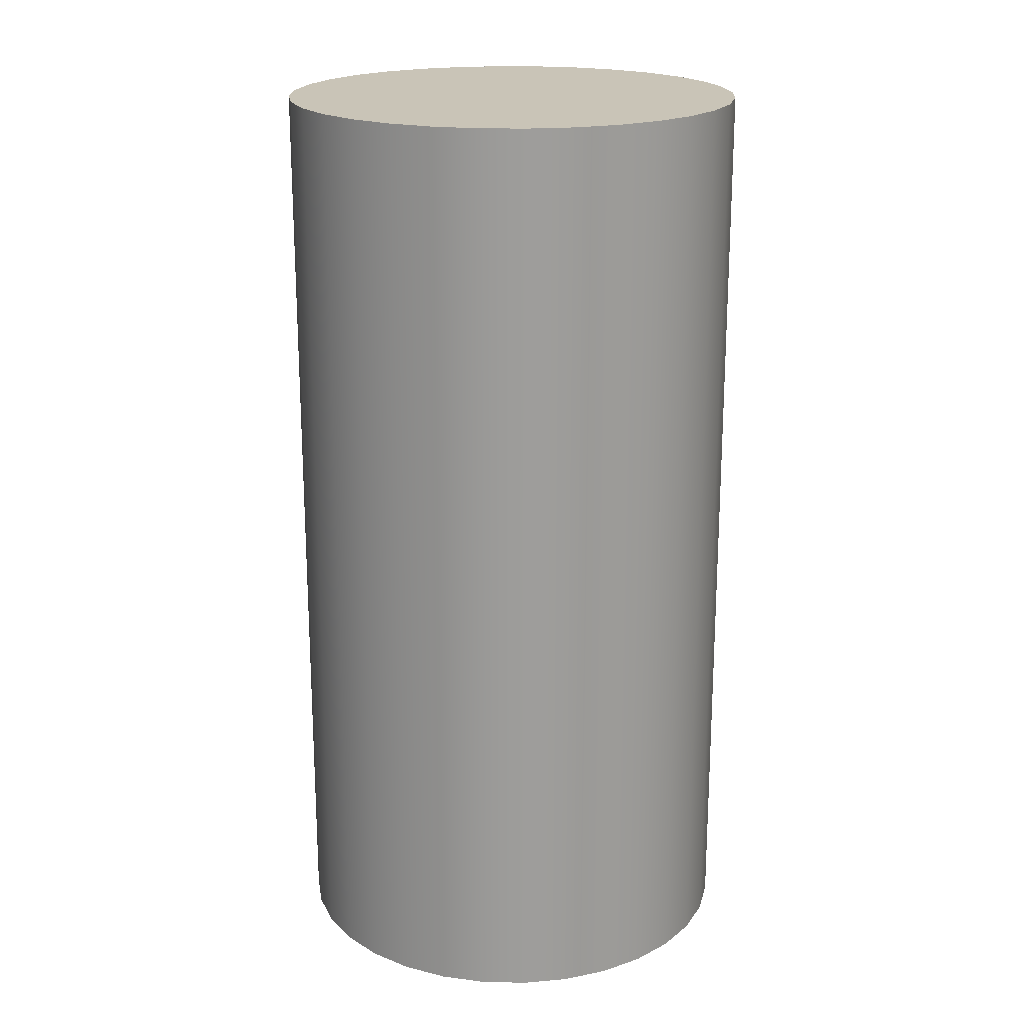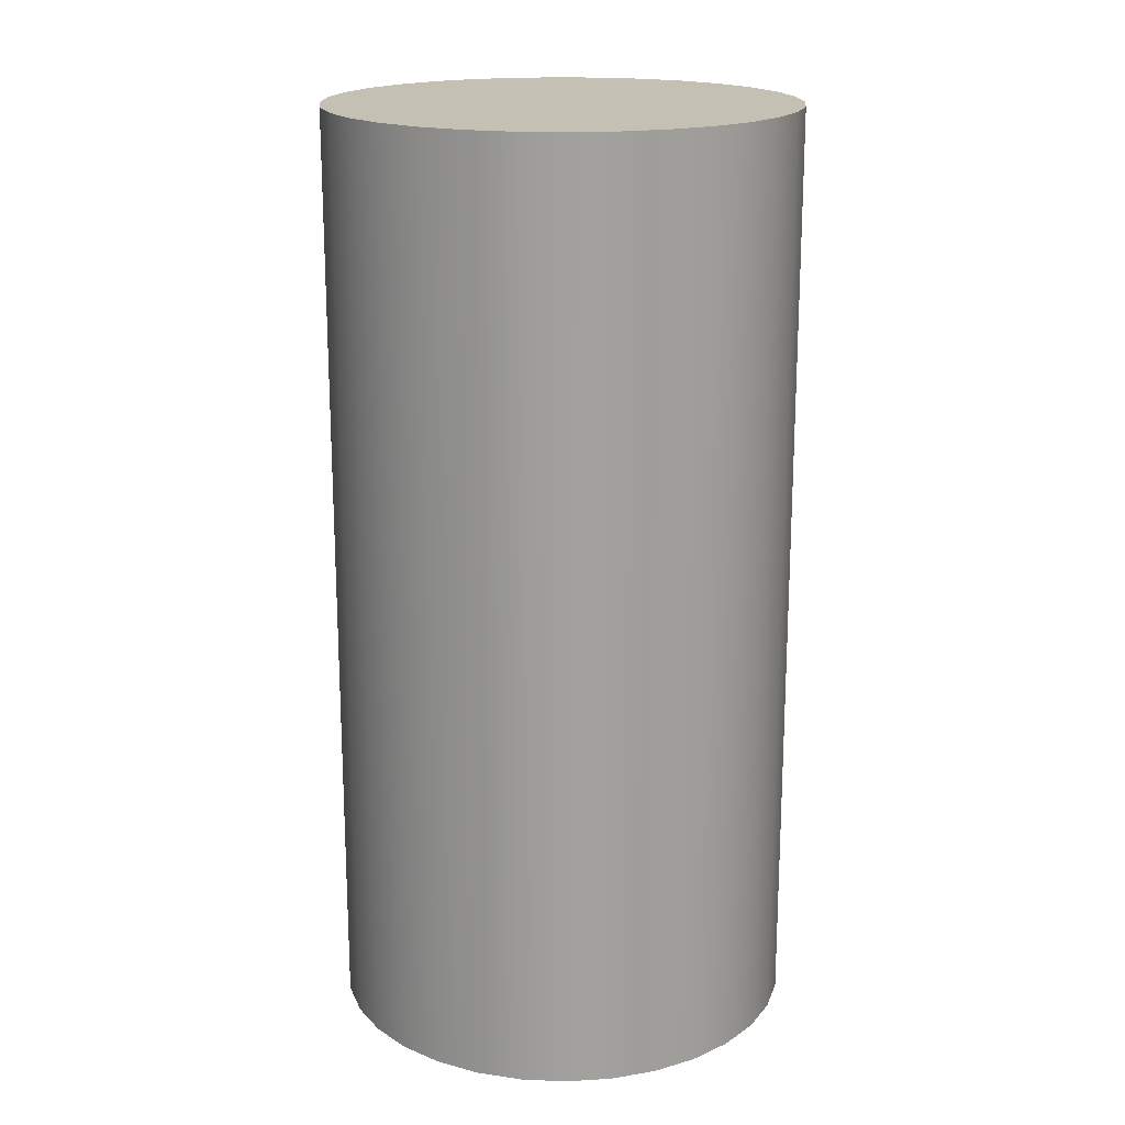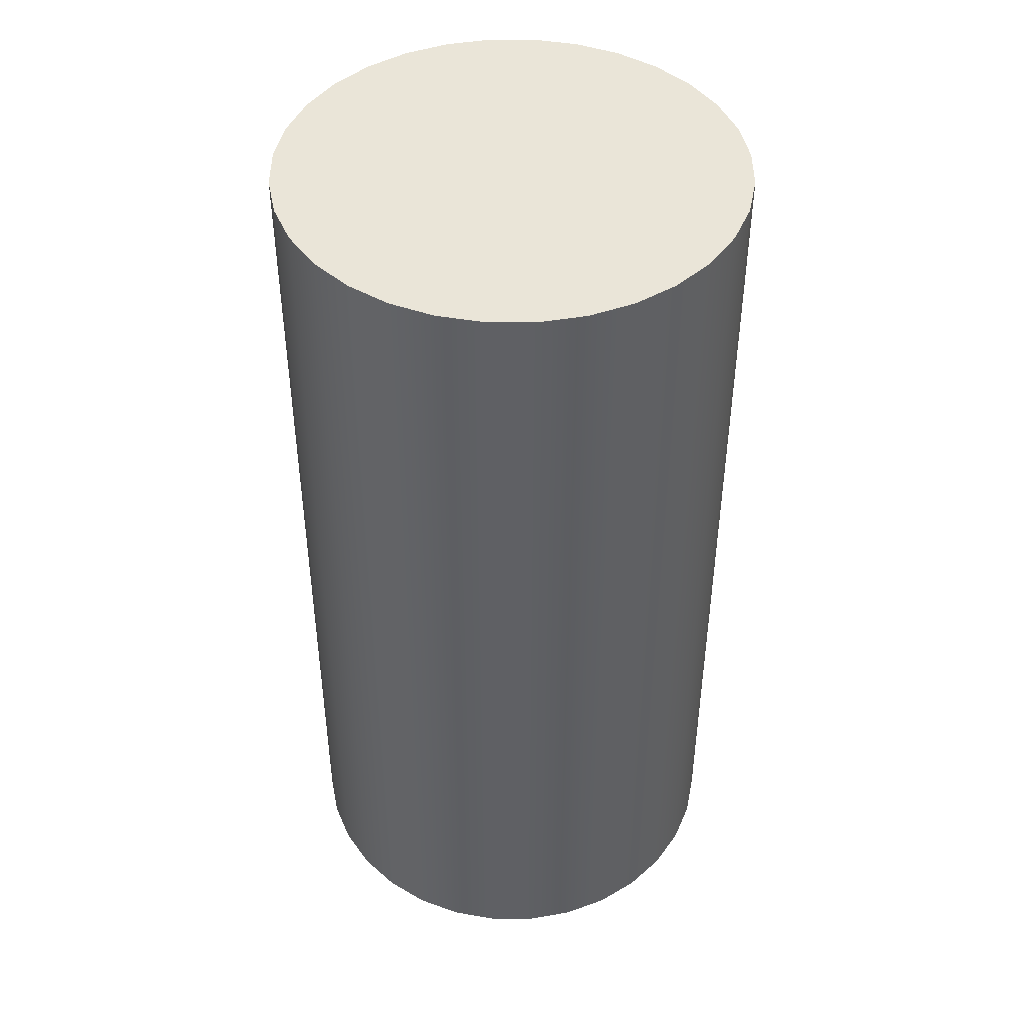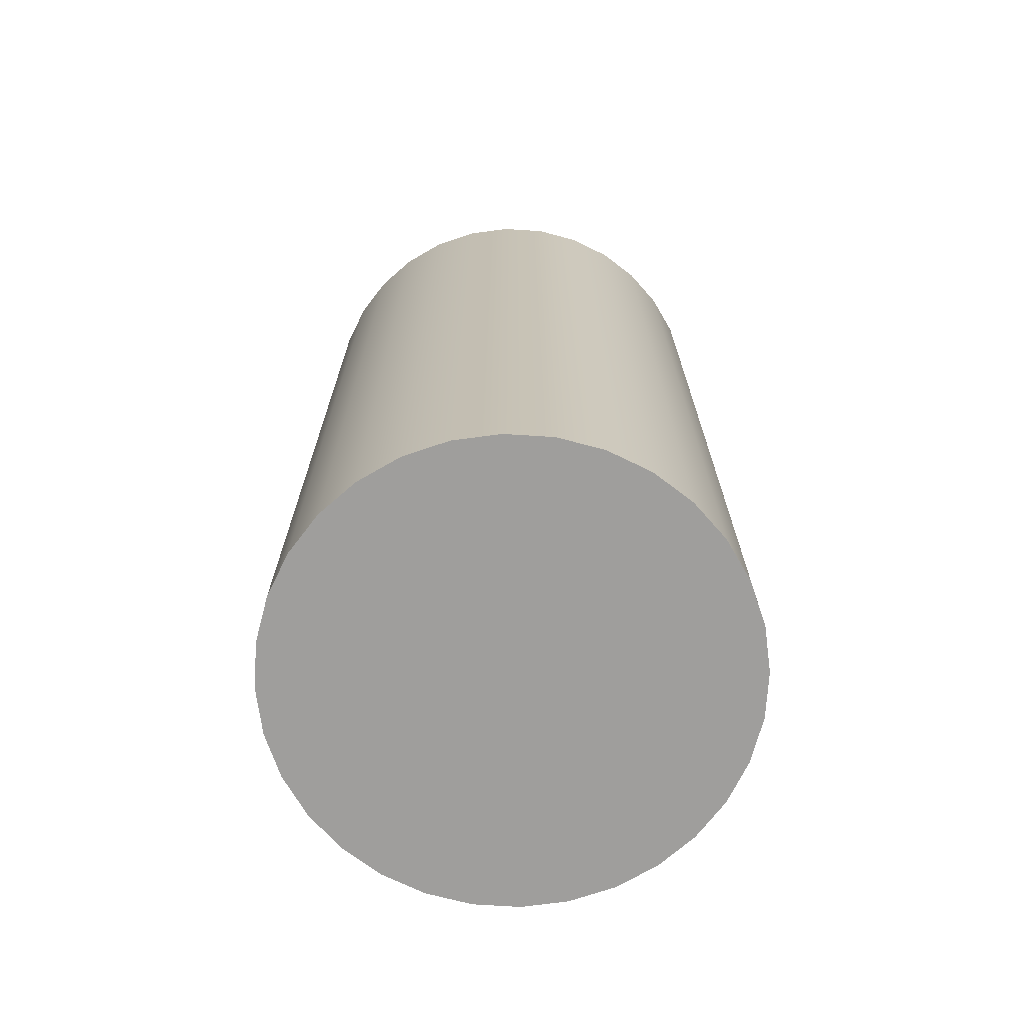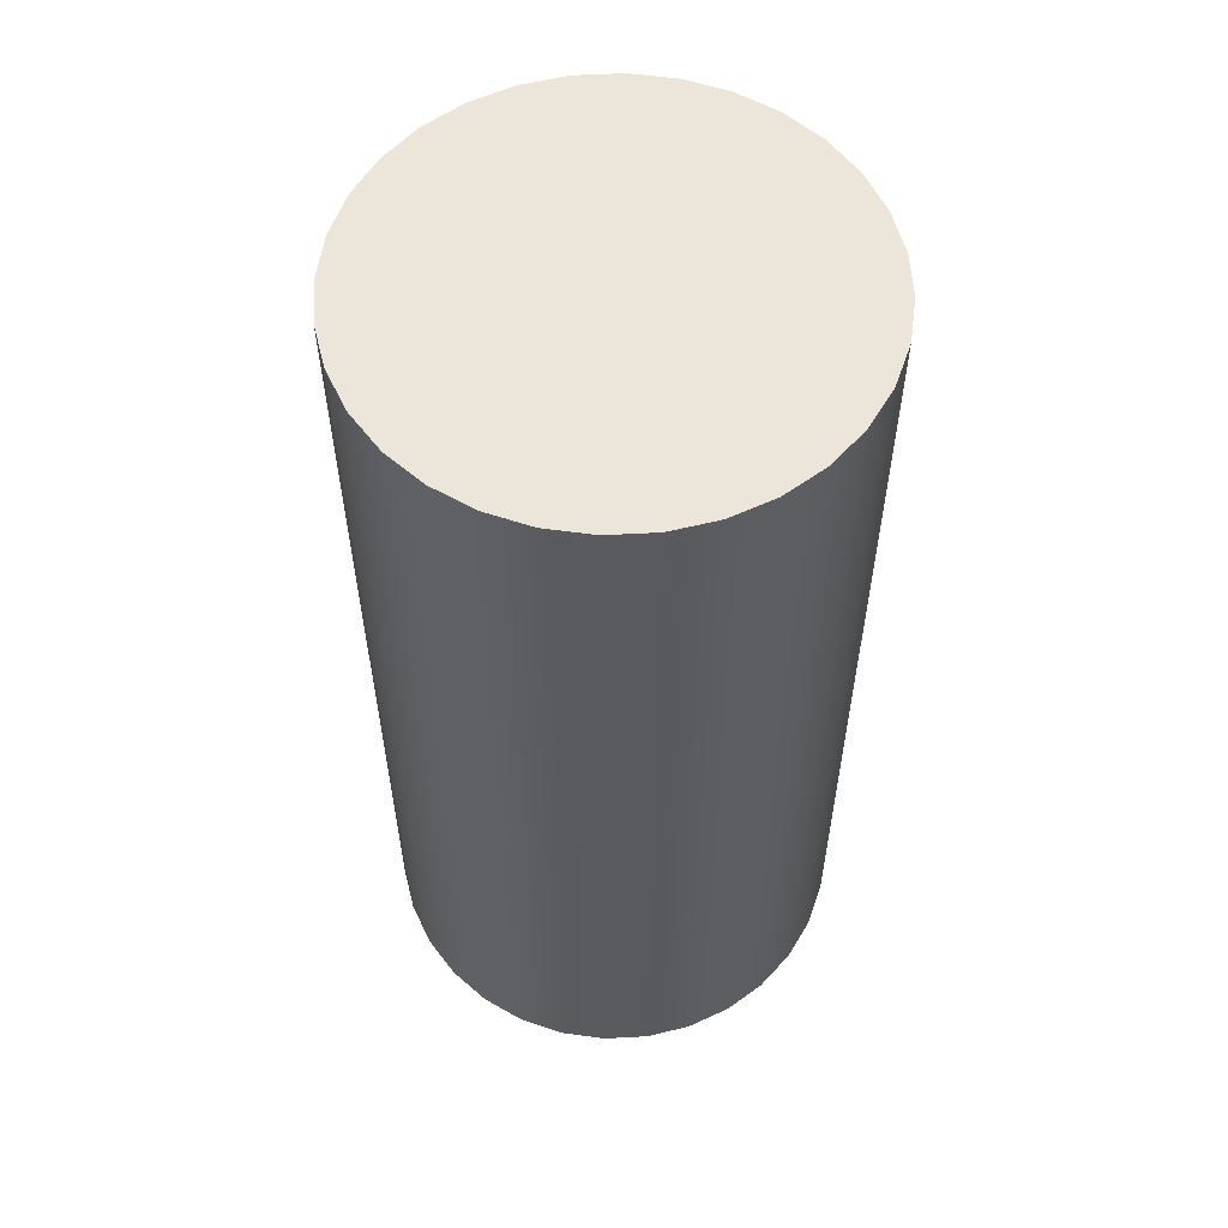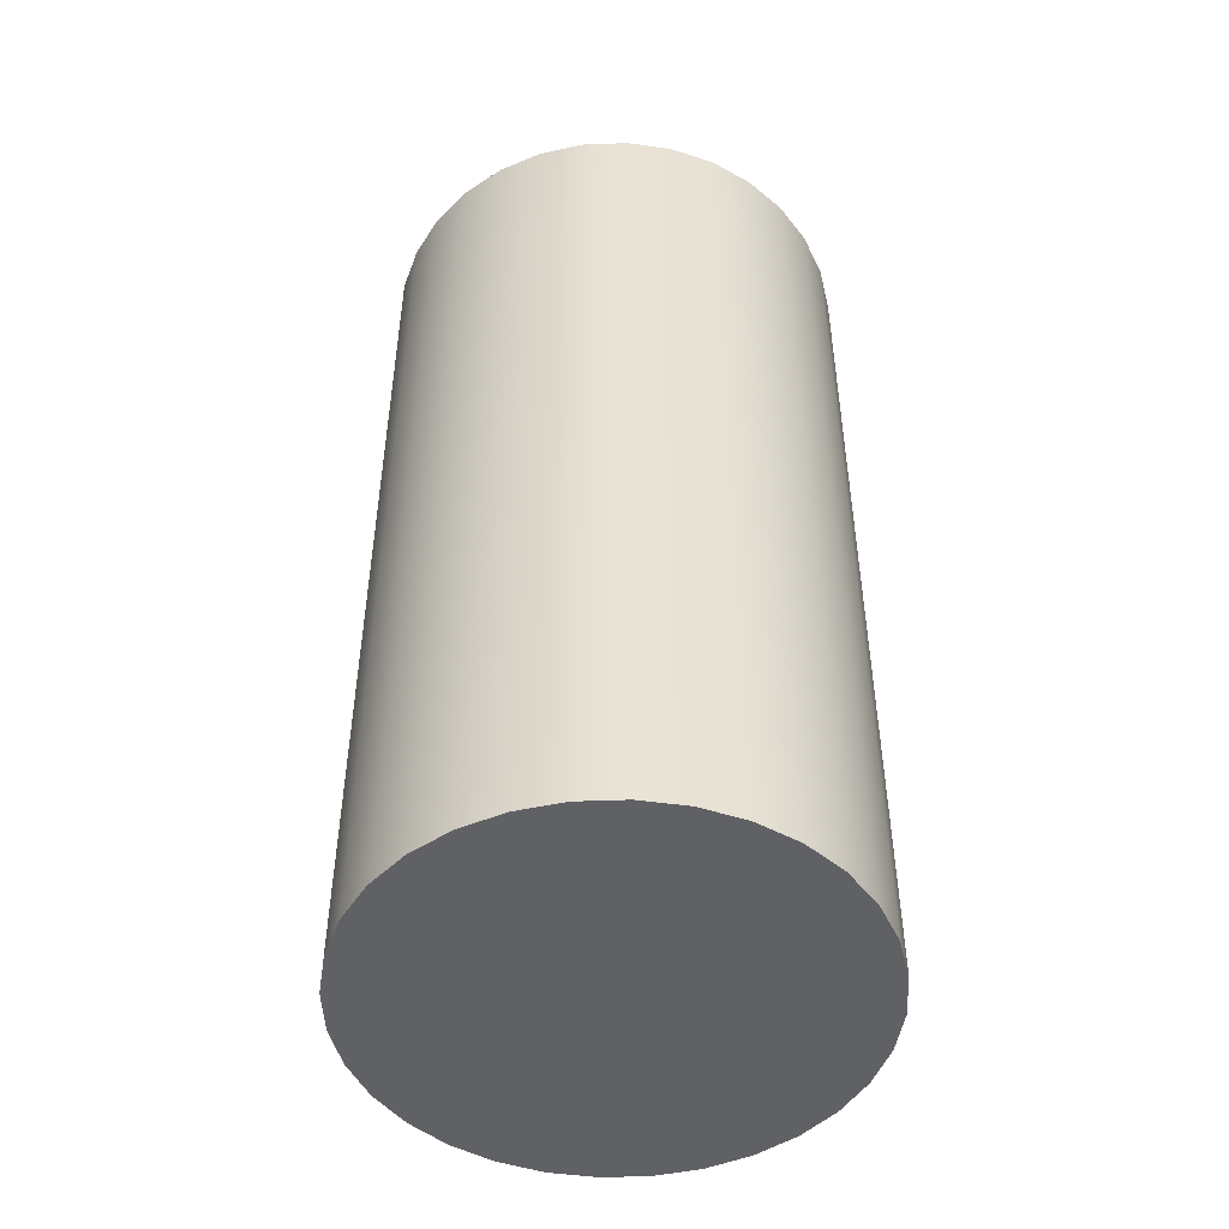
<metadata>
{"format":"obj","ext":"obj","renderer":"f3d","projection":"perspective","resolution":1024,"background":"white","views":[{"elev":19.9,"azim":-138.5,"up":"+Y"},{"elev":18.4,"azim":-91.0,"up":"+Y"},{"elev":44.9,"azim":-140.6,"up":"+Y"},{"elev":-70.9,"azim":159.5,"up":"+Y"},{"elev":57.2,"azim":171.2,"up":"+Y"},{"elev":-48.5,"azim":165.5,"up":"+Y"}]}
</metadata>
<code>
o Cylinder
g Cylinder
v -1 -2 0
v -1 2 0
v -0.9808 -2 0.1951
v -0.9808 2 0.1951
v -0.9239 -2 0.3827
v -0.9239 2 0.3827
v -0.8315 -2 0.5556
v -0.8315 2 0.5556
v -0.7071 -2 0.7071
v -0.7071 2 0.7071
v -0.5556 -2 0.8315
v -0.5556 2 0.8315
v -0.3827 -2 0.9239
v -0.3827 2 0.9239
v -0.1951 -2 0.9808
v -0.1951 2 0.9808
v 0 -2 1
v 0 2 1
v 0.1951 -2 0.9808
v 0.1951 2 0.9808
v 0.3827 -2 0.9239
v 0.3827 2 0.9239
v 0.5556 -2 0.8315
v 0.5556 2 0.8315
v 0.7071 -2 0.7071
v 0.7071 2 0.7071
v 0.8315 -2 0.5556
v 0.8315 2 0.5556
v 0.9239 -2 0.3827
v 0.9239 2 0.3827
v 0.9808 -2 0.1951
v 0.9808 2 0.1951
v 1 -2 0
v 1 2 0
v 0.9808 -2 -0.1951
v 0.9808 2 -0.1951
v 0.9239 -2 -0.3827
v 0.9239 2 -0.3827
v 0.8315 -2 -0.5556
v 0.8315 2 -0.5556
v 0.7071 -2 -0.7071
v 0.7071 2 -0.7071
v 0.5556 -2 -0.8315
v 0.5556 2 -0.8315
v 0.3827 -2 -0.9239
v 0.3827 2 -0.9239
v 0.1951 -2 -0.9808
v 0.1951 2 -0.9808
v 0 -2 -1
v 0 2 -1
v -0.1951 -2 -0.9808
v -0.1951 2 -0.9808
v -0.3827 -2 -0.9239
v -0.3827 2 -0.9239
v -0.5556 -2 -0.8315
v -0.5556 2 -0.8315
v -0.7071 -2 -0.7071
v -0.7071 2 -0.7071
v -0.8315 -2 -0.5556
v -0.8315 2 -0.5556
v -0.9239 -2 -0.3827
v -0.9239 2 -0.3827
v -0.9808 -2 -0.1951
v -0.9808 2 -0.1951
v 0 -2 0
v 0 2 0
f 1 65 3
f 3 65 5
f 5 65 7
f 7 65 9
f 9 65 11
f 11 65 13
f 13 65 15
f 15 65 17
f 17 65 19
f 19 65 21
f 21 65 23
f 23 65 25
f 25 65 27
f 27 65 29
f 29 65 31
f 31 65 33
f 33 65 35
f 35 65 37
f 37 65 39
f 39 65 41
f 41 65 43
f 43 65 45
f 45 65 47
f 47 65 49
f 49 65 51
f 51 65 53
f 53 65 55
f 55 65 57
f 57 65 59
f 59 65 61
f 61 65 63
f 63 65 1
f 4 66 2
f 6 66 4
f 8 66 6
f 10 66 8
f 12 66 10
f 14 66 12
f 16 66 14
f 18 66 16
f 20 66 18
f 22 66 20
f 24 66 22
f 26 66 24
f 28 66 26
f 30 66 28
f 32 66 30
f 34 66 32
f 36 66 34
f 38 66 36
f 40 66 38
f 42 66 40
f 44 66 42
f 46 66 44
f 48 66 46
f 50 66 48
f 52 66 50
f 54 66 52
f 56 66 54
f 58 66 56
f 60 66 58
f 62 66 60
f 64 66 62
f 2 66 64
f 4 2 1
f 1 3 4
f 6 4 3
f 3 5 6
f 8 6 5
f 5 7 8
f 10 8 7
f 7 9 10
f 12 10 9
f 9 11 12
f 14 12 11
f 11 13 14
f 16 14 13
f 13 15 16
f 18 16 15
f 15 17 18
f 20 18 17
f 17 19 20
f 22 20 19
f 19 21 22
f 24 22 21
f 21 23 24
f 26 24 23
f 23 25 26
f 28 26 25
f 25 27 28
f 30 28 27
f 27 29 30
f 32 30 29
f 29 31 32
f 34 32 31
f 31 33 34
f 36 34 33
f 33 35 36
f 38 36 35
f 35 37 38
f 40 38 37
f 37 39 40
f 42 40 39
f 39 41 42
f 44 42 41
f 41 43 44
f 46 44 43
f 43 45 46
f 48 46 45
f 45 47 48
f 50 48 47
f 47 49 50
f 52 50 49
f 49 51 52
f 54 52 51
f 51 53 54
f 56 54 53
f 53 55 56
f 58 56 55
f 55 57 58
f 60 58 57
f 57 59 60
f 62 60 59
f 59 61 62
f 64 62 61
f 61 63 64
f 2 64 63
f 63 1 2

</code>
